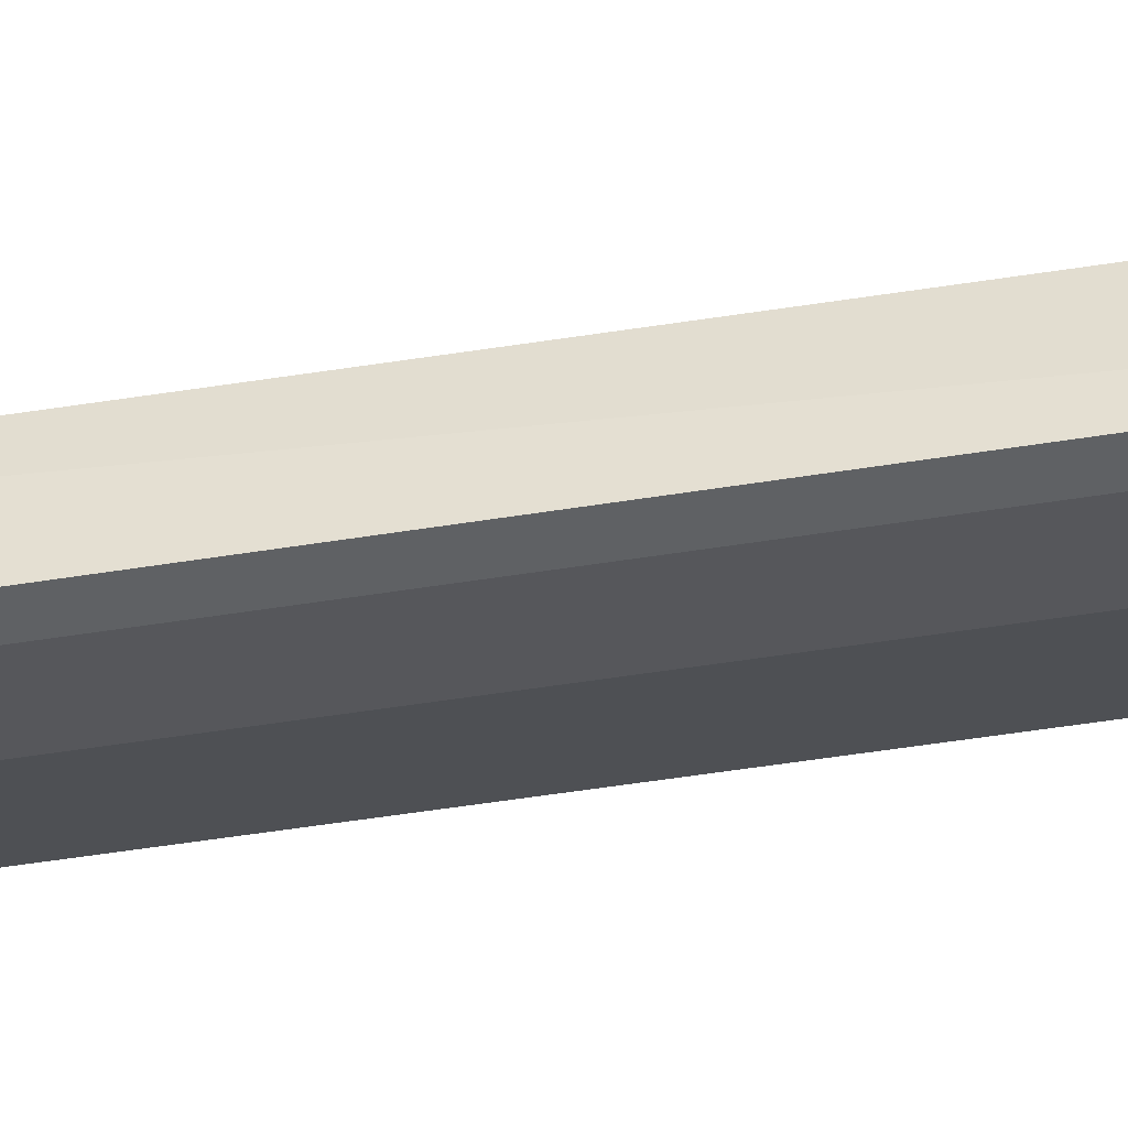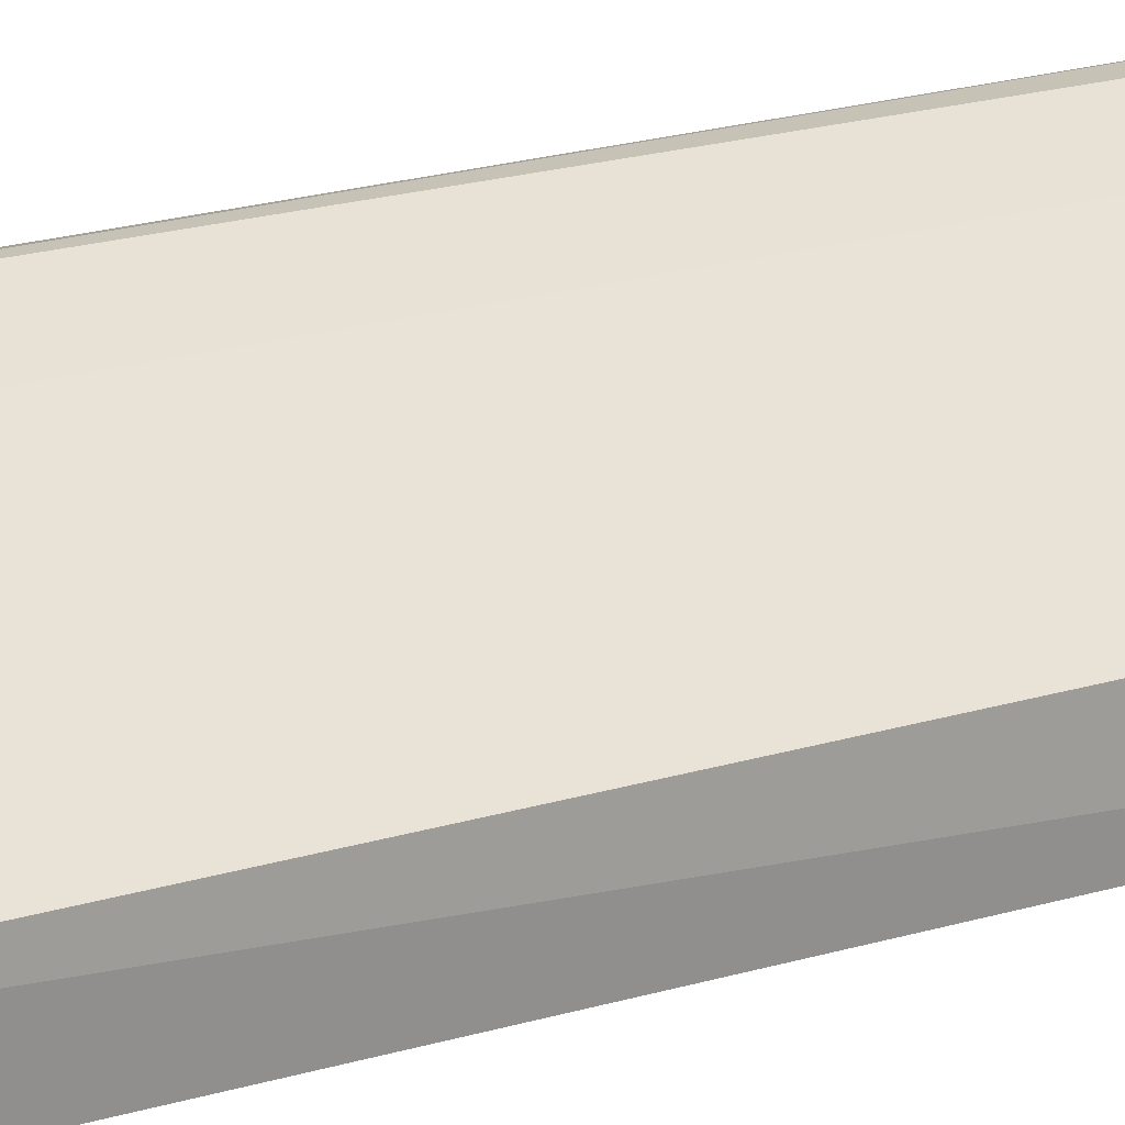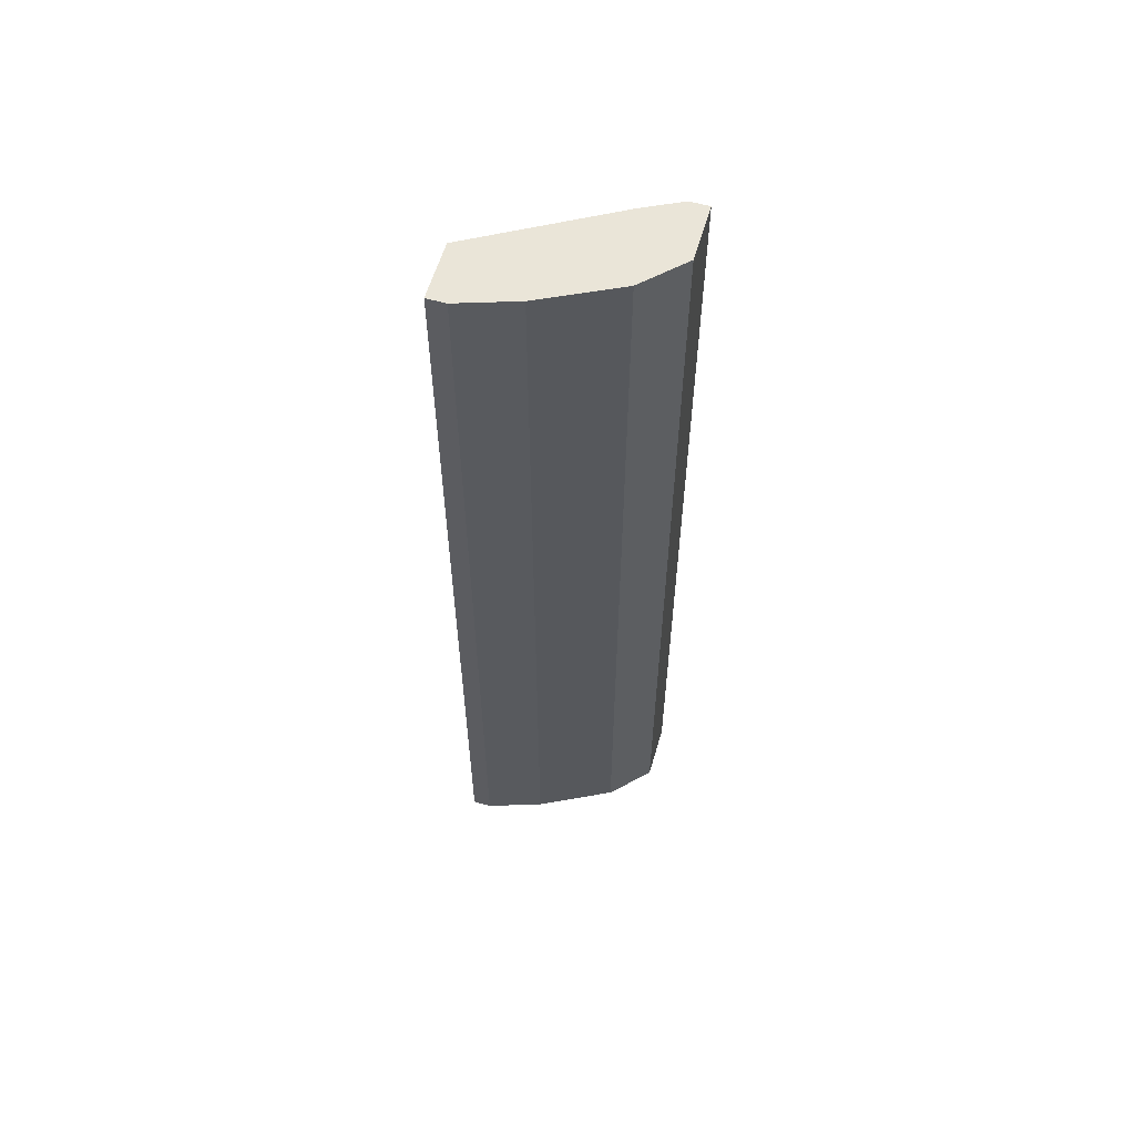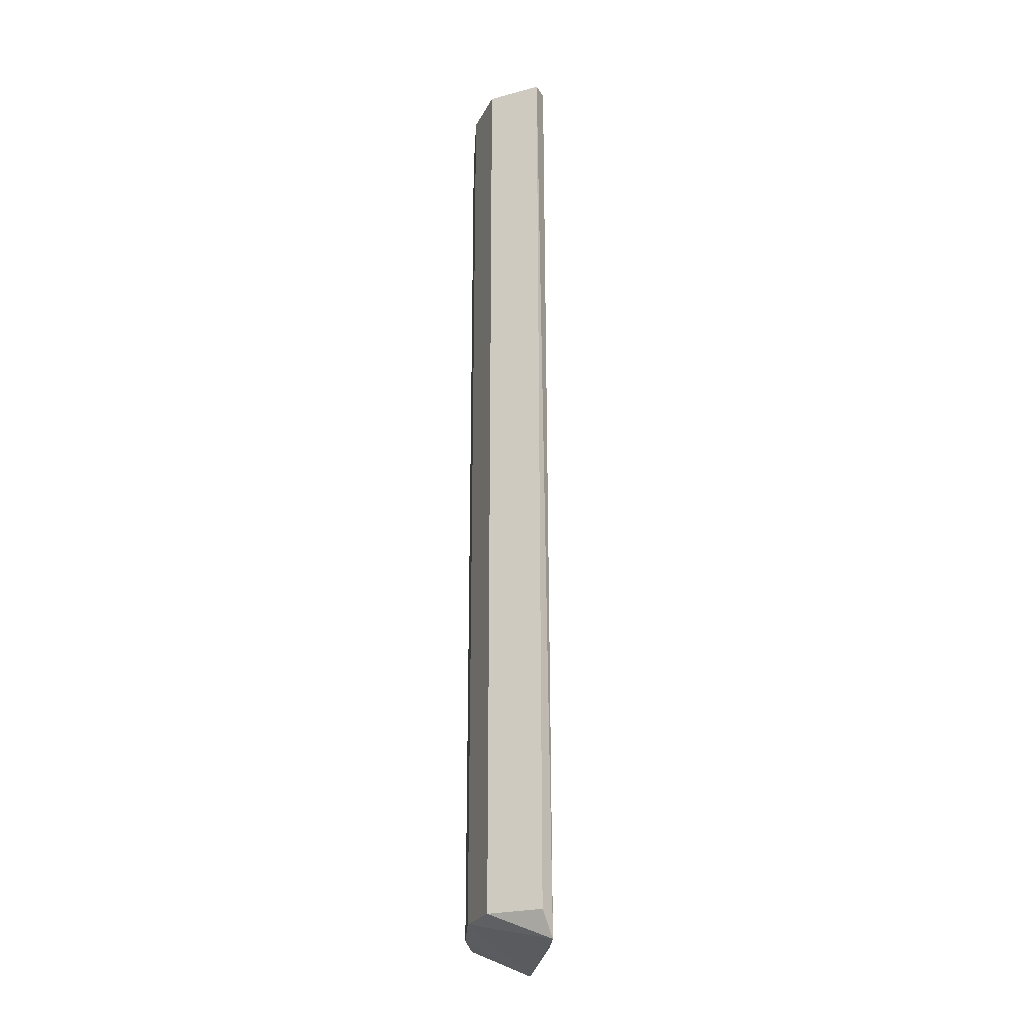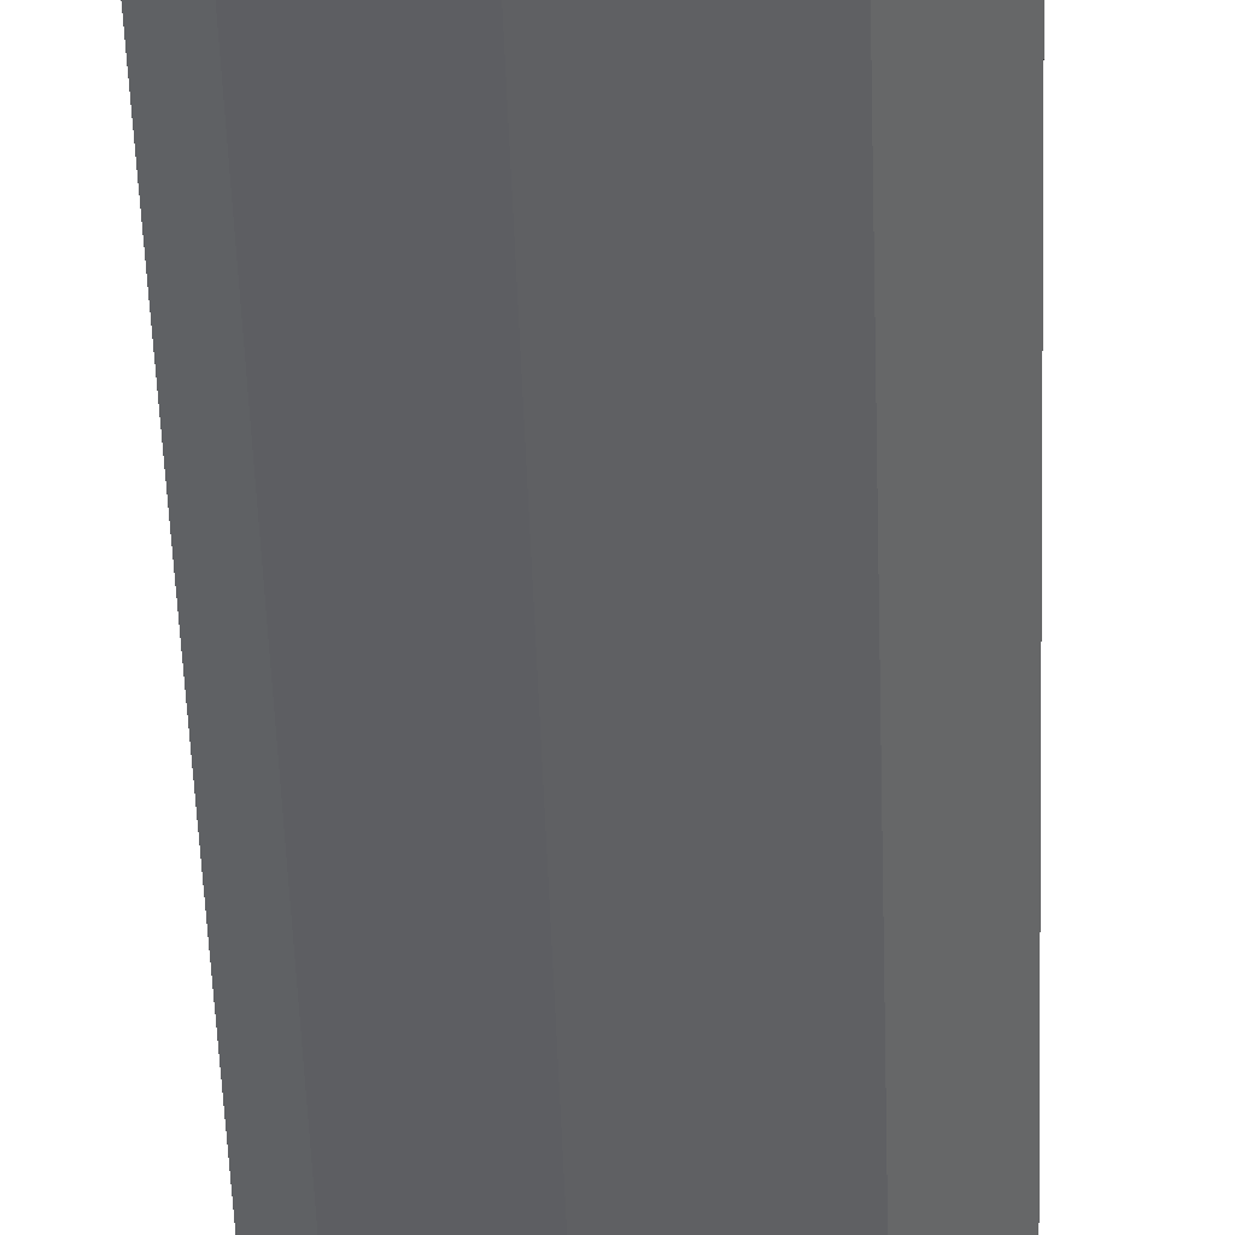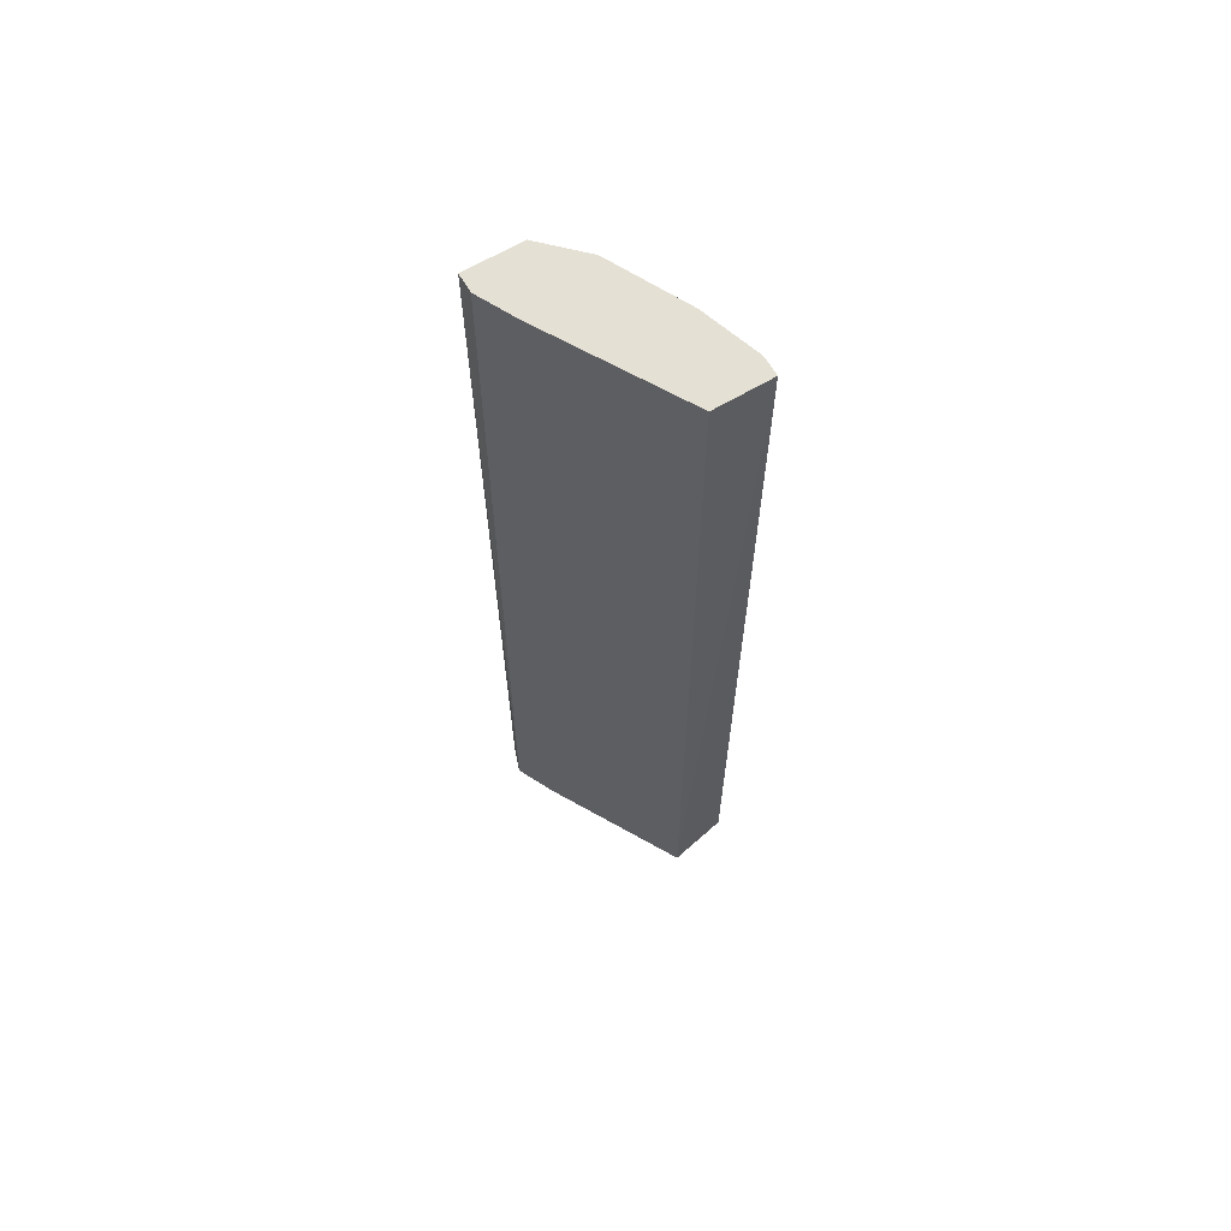
<metadata>
{"format":"obj","ext":"obj","renderer":"f3d","projection":"perspective","resolution":1024,"background":"white","views":[{"elev":-45.7,"azim":100.8,"up":"+Z"},{"elev":19.0,"azim":59.0,"up":"+Z"},{"elev":59.2,"azim":-163.7,"up":"+Y"},{"elev":-24.4,"azim":-66.4,"up":"+Y"},{"elev":-46.3,"azim":-178.2,"up":"+Z"},{"elev":65.2,"azim":59.3,"up":"+Y"}]}
</metadata>
<code>
v 0.02581 0.002098 -0.1429
v 0.02254 0.09095 -0.1414
v 0.03118 0.09095 -0.1535
v 0.03118 0.004431 -0.1535
v 0.02427 0.09095 -0.1501
v 0.02427 0.004431 -0.1501
v 0.03857 0.002098 -0.1502
v 0.02216 0.002098 -0.1411
v 0.026 0.09095 -0.1432
v 0.03811 0.09095 -0.1501
v 0.03811 0.09095 -0.1553
v 0.03811 0.004431 -0.1553
v 0.02081 0.09095 -0.1466
v 0.02081 0.09095 -0.1414
v 0.02081 0.004431 -0.1466
v 0.02081 0.004431 -0.1414
v 0.03637 0.09095 -0.1553
v 0.03637 0.004431 -0.1553
f 1 10 9
f 15 16 13
f 2 11 13
f 7 11 10
f 11 2 10
f 15 13 5
f 13 11 5
f 11 7 12
f 7 10 1
f 4 7 6
f 15 5 6
f 5 4 6
f 5 11 17
f 11 12 17
f 13 16 14
f 2 13 14
f 4 5 3
f 5 17 3
f 17 4 3
f 16 15 8
f 1 2 8
f 7 1 8
f 6 7 8
f 15 6 8
f 14 16 8
f 2 14 8
f 7 4 18
f 12 7 18
f 4 17 18
f 17 12 18
f 10 2 9
f 2 1 9

</code>
